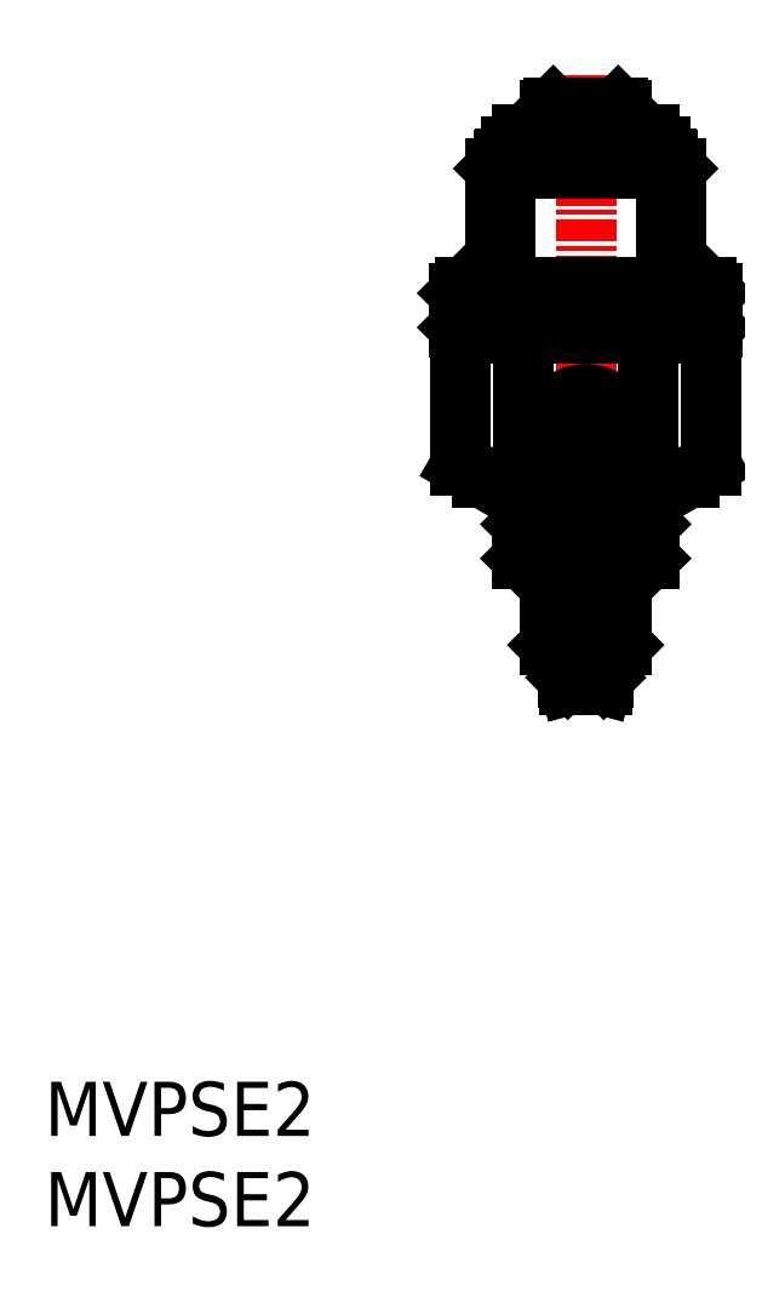
<metadata>
{"format":"dxf","ext":"dxf","renderer":"ezdxf+matplotlib","layout":"modelspace","background":"white","min_lineweight":24,"dpi":150}
</metadata>
<code>
0
SECTION
2
ENTITIES
0
INSERT
8
0
2
*U18
10
0
20
0
30
0
0
INSERT
8
0
2
*U19
10
0
20
0
30
0
0
LINE
8
CENTER
10
30
20
63.8
30
0
11
30
21
29.12
31
0
0
LINE
8
0
10
29.11
20
30
30
0
11
30.89
21
30
31
0
0
LINE
8
0
10
29
20
30.4
30
0
11
29.11
21
30
31
0
0
LINE
8
0
10
29
20
30.4
30
0
11
29.3
21
30.7
31
0
0
LINE
8
0
10
30.7
20
30.7
30
0
11
31
21
30.4
31
0
0
LINE
8
0
10
29.3
20
30.9
30
0
11
30.7
21
30.9
31
0
0
LINE
8
0
10
29
20
30.4
30
0
11
31
21
30.4
31
0
0
LINE
8
0
10
32
20
34
30
0
11
32
21
32.2
31
0
0
LINE
8
0
10
29.3
20
30.9
30
0
11
29.3
21
30.7
31
0
0
LINE
8
0
10
28
20
32.2
30
0
11
32
21
32.2
31
0
0
LINE
8
0
10
30.7
20
30.9
30
0
11
30.7
21
30.7
31
0
0
LINE
8
0
10
30.89
20
30
30
0
11
31
21
30.4
31
0
0
LINE
8
0
10
30.7
20
30.9
30
0
11
32
21
32.2
31
0
0
LINE
8
0
10
28
20
32.2
30
0
11
29.3
21
30.9
31
0
0
LINE
8
0
10
29.3
20
30.7
30
0
11
30.7
21
30.7
31
0
0
LINE
8
0
10
28
20
34
30
0
11
28
21
32.2
31
0
0
LINE
8
0
10
28
20
34
30
0
11
32
21
34
31
0
0
LINE
8
0
10
28.2
20
62
30
0
11
31.8
21
62
31
0
0
LINE
8
0
10
26.5
20
37
30
0
11
28
21
35.5
31
0
0
LINE
8
0
10
26.6
20
39
30
0
11
33.4
21
39
31
0
0
LINE
8
0
10
26.5
20
37
30
0
11
33.5
21
37
31
0
0
LINE
8
0
10
33.5
20
38.9
30
0
11
33.5
21
37
31
0
0
LINE
8
0
10
32
20
35.5
30
0
11
32
21
34
31
0
0
LINE
8
0
10
27
20
41.5
30
0
11
27
21
39
31
0
0
LINE
8
0
10
33
20
41.5
30
0
11
33
21
39
31
0
0
LINE
8
0
10
28
20
35.5
30
0
11
28
21
34
31
0
0
LINE
8
0
10
26.5
20
38.9
30
0
11
26.5
21
37
31
0
0
LINE
8
0
10
24.25
20
41.5
30
0
11
35.75
21
41.5
31
0
0
LINE
8
0
10
32
20
35.5
30
0
11
33.5
21
37
31
0
0
LINE
8
0
10
25.9
20
59.8
30
0
11
34.1
21
59.8
31
0
0
LINE
8
0
10
28
20
35.5
30
0
11
32
21
35.5
31
0
0
LINE
8
0
10
26.5
20
38.9
30
0
11
33.5
21
38.9
31
0
0
LINE
8
0
10
26.6
20
39
30
0
11
26.5
21
38.9
31
0
0
LINE
8
0
10
33.4
20
39
30
0
11
33.5
21
38.9
31
0
0
LINE
8
0
10
25
20
58.6
30
0
11
25
21
52
31
0
0
LINE
8
0
10
23.07
20
49.5
30
0
11
23.07
21
42.18
31
0
0
LINE
8
0
10
26.54
20
49.5
30
0
11
26.54
21
42.18
31
0
0
LINE
8
0
10
33.46
20
49.5
30
0
11
33.46
21
42.18
31
0
0
LINE
8
0
10
36.93
20
49.5
30
0
11
36.93
21
42.18
31
0
0
LINE
8
0
10
23.07
20
49.5
30
0
11
36.93
21
49.5
31
0
0
LINE
8
CENTER
10
26.54
20
44
30
0
11
33.46
21
44
31
0
0
LINE
8
0
10
25
20
58.6
30
0
11
25.5
21
59.1
31
0
0
LINE
8
0
10
35
20
58.6
30
0
11
34.5
21
59.1
31
0
0
LINE
8
0
10
35.75
20
41.5
30
0
11
36.93
21
42.18
31
0
0
LINE
8
0
10
23.07
20
42.18
30
0
11
24.25
21
41.5
31
0
0
LINE
8
0
10
25.5
20
59.1
30
0
11
25.9
21
59.8
31
0
0
LINE
8
0
10
34.5
20
59.1
30
0
11
34.1
21
59.8
31
0
0
LINE
8
0
10
25.5
20
59.1
30
0
11
34.5
21
59.1
31
0
0
LINE
8
0
10
25
20
58.6
30
0
11
35
21
58.6
31
0
0
LINE
8
0
10
25.54
20
59.15
30
0
11
25.54
21
52
31
0
0
LINE
8
0
10
34.46
20
59.15
30
0
11
34.46
21
52
31
0
0
LINE
8
0
10
35
20
58.6
30
0
11
35
21
52
31
0
0
LINE
8
0
10
36.7
20
52
30
0
11
23.3
21
52
31
0
0
LINE
8
0
10
37
20
51.7
30
0
11
37
21
49.8
31
0
0
LINE
8
0
10
23
20
51.7
30
0
11
23
21
49.8
31
0
0
LINE
8
0
10
37
20
51.7
30
0
11
36.7
21
52
31
0
0
LINE
8
0
10
37
20
49.8
30
0
11
36.7
21
49.5
31
0
0
LINE
8
0
10
23.3
20
52
30
0
11
23
21
51.7
31
0
0
LINE
8
0
10
23.3
20
49.5
30
0
11
23
21
49.8
31
0
0
LINE
8
0
10
23
20
51.7
30
0
11
37
21
51.7
31
0
0
LINE
8
0
10
23
20
49.8
30
0
11
37
21
49.8
31
0
0
LINE
8
0
10
32
20
61.8
30
0
11
32
21
60.6
31
0
0
LINE
8
0
10
28
20
61.8
30
0
11
28
21
60.6
31
0
0
LINE
8
0
10
26.5
20
60.5
30
0
11
33.5
21
60.5
31
0
0
LINE
8
0
10
26.5
20
60.5
30
0
11
26.5
21
59.9
31
0
0
LINE
8
0
10
33.5
20
60.5
30
0
11
33.5
21
59.9
31
0
0
LINE
8
0
10
28
20
61.8
30
0
11
32
21
61.8
31
0
0
LINE
8
0
10
28
20
61.8
30
0
11
28.2
21
62
31
0
0
LINE
8
0
10
31.8
20
62
30
0
11
32
21
61.8
31
0
0
LINE
8
0
10
28.03
20
43.65
30
0
11
31.97
21
43.65
31
0
0
LINE
8
0
10
28.03
20
44.35
30
0
11
31.97
21
44.35
31
0
0
LINE
8
0
10
29
20
41.5
30
0
11
29
21
41
31
0
0
LINE
8
0
10
31
20
41.5
30
0
11
31
21
41
31
0
0
LINE
8
0
10
31.5
20
60.6
30
0
11
31.5
21
60.5
31
0
0
LINE
8
0
10
28.5
20
60.6
30
0
11
28.5
21
60.5
31
0
0
LINE
8
0
10
28
20
60.6
30
0
11
32
21
60.6
31
0
0
LINE
8
0
10
26.5
20
59.9
30
0
11
33.5
21
59.9
31
0
0
LINE
8
0
10
32
20
59.9
30
0
11
32
21
59.8
31
0
0
LINE
8
0
10
28
20
59.9
30
0
11
28
21
59.8
31
0
0
LINE
8
0
10
27.72
20
60.5
30
0
11
27.72
21
59.9
31
0
0
LINE
8
0
10
32.28
20
60.5
30
0
11
32.28
21
59.9
31
0
0
ARC
8
0
10
24.8
20
44.05
30
0
40
2.545
50
252.9
51
312.9
0
ARC
8
0
10
30
20
50.66
30
0
40
9.161
50
247.8
51
292.2
0
ARC
8
0
10
35.2
20
44.05
30
0
40
2.545
50
227.1
51
287.1
0
CIRCLE
8
0
10
30
20
44
30
0
40
2
0
CIRCLE
8
0
10
30
20
44
30
0
40
2.1
0
ARC
8
0
10
30
20
44
30
0
40
1.8
50
11.21
51
168.8
0
ARC
8
0
10
30
20
44
30
0
40
1.8
50
191.2
51
348.8
0
ARC
8
0
10
30
20
41
30
0
40
1
50
180
51
0
0
ENDSEC
0
EOF

</code>
